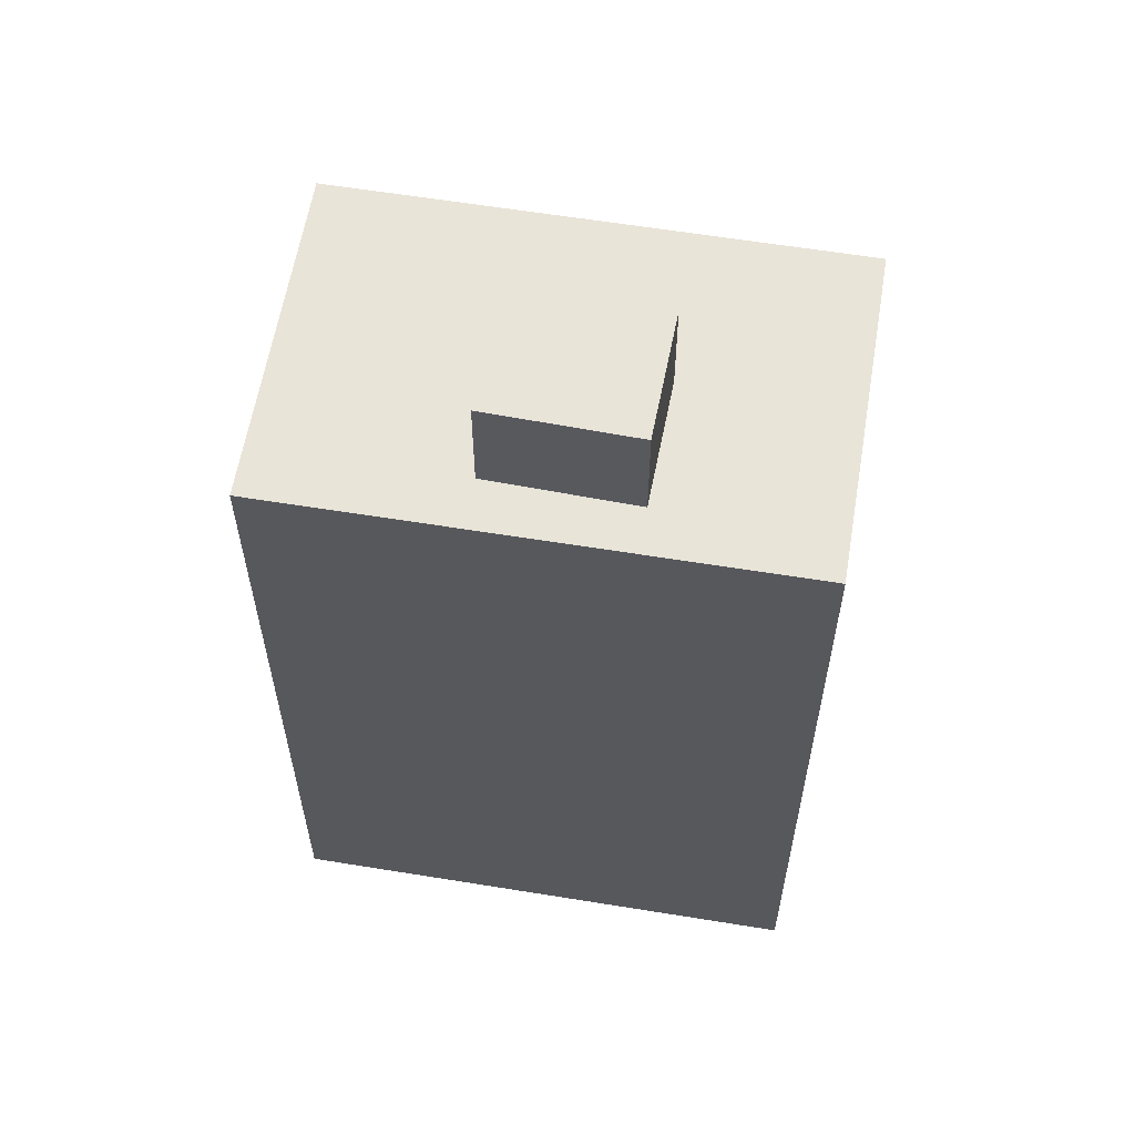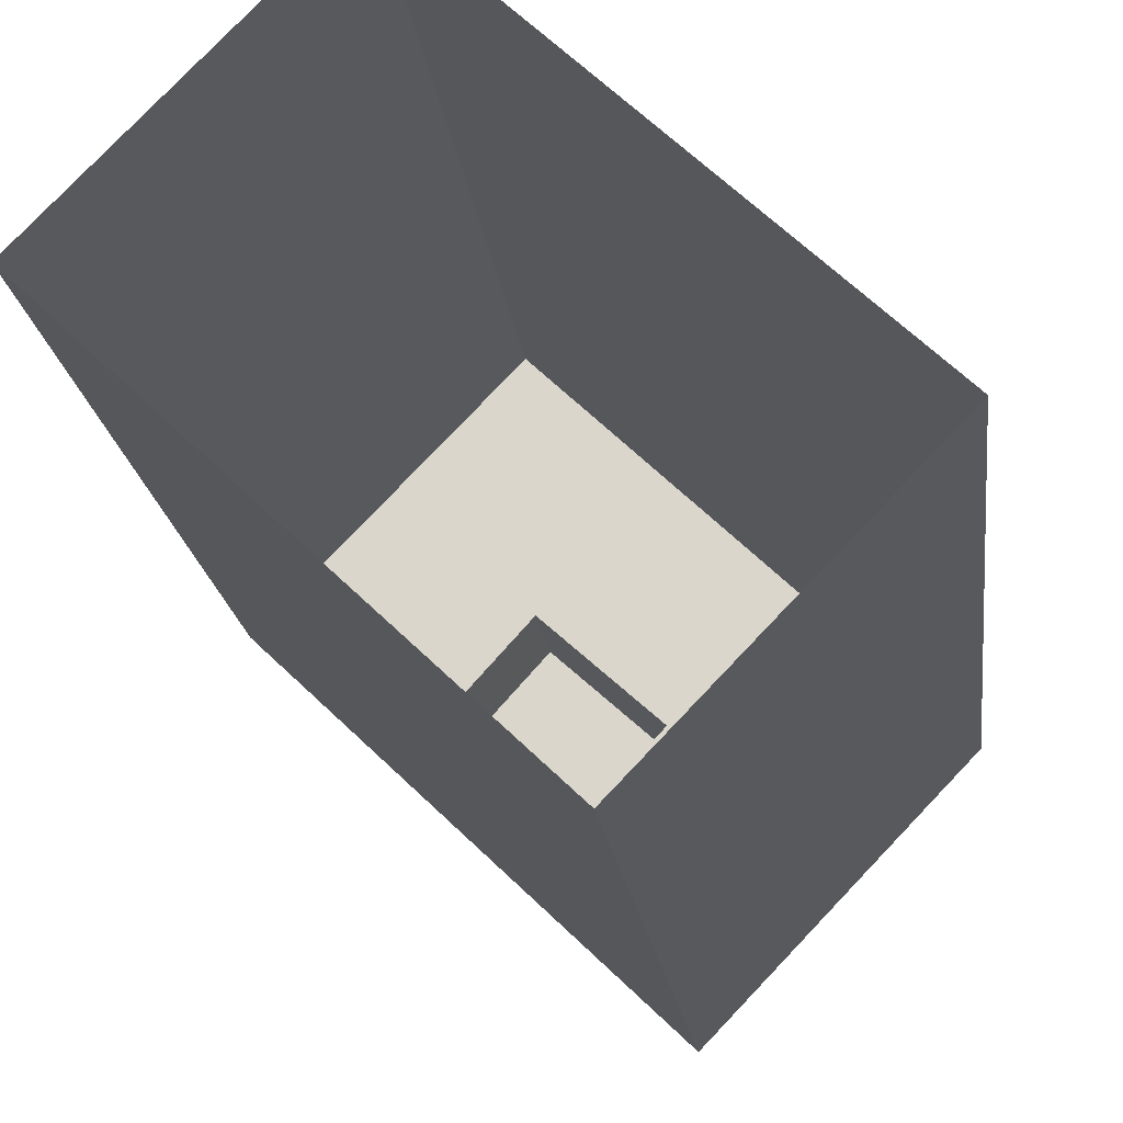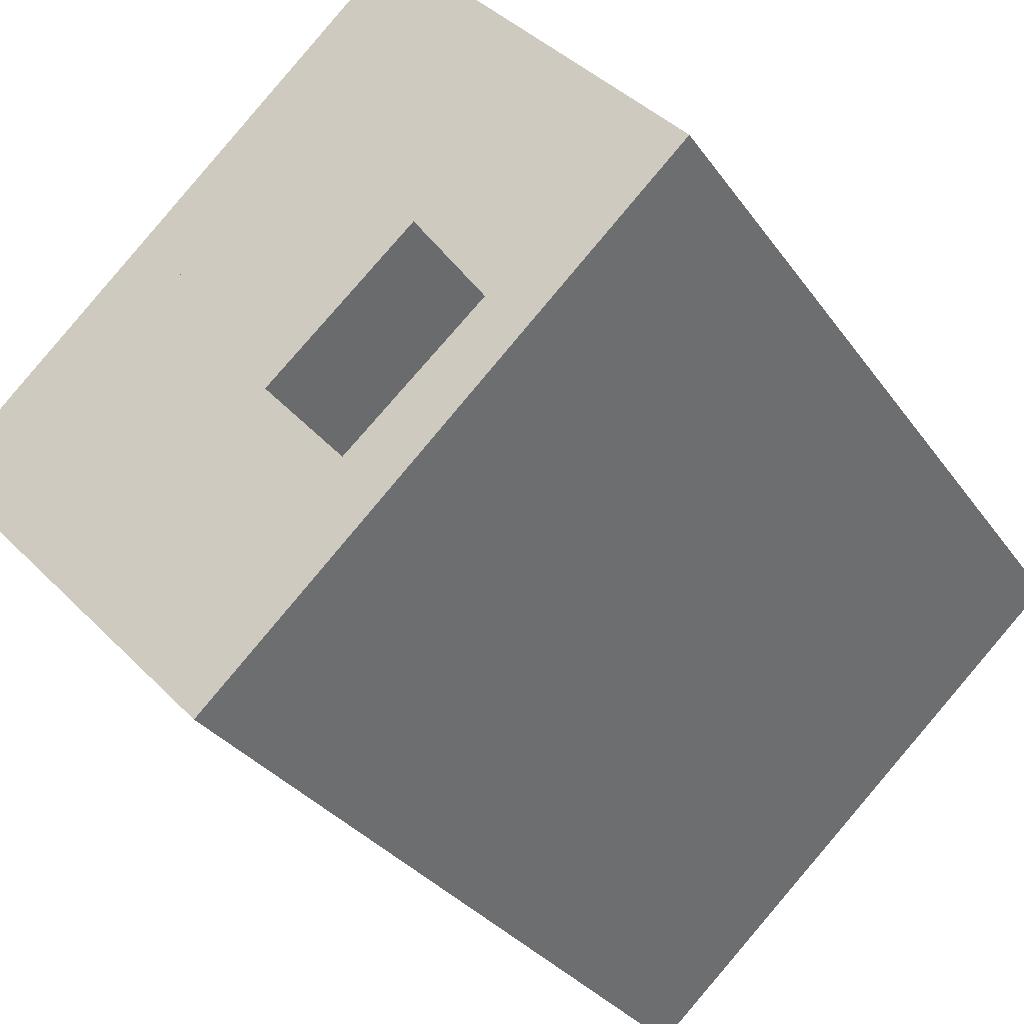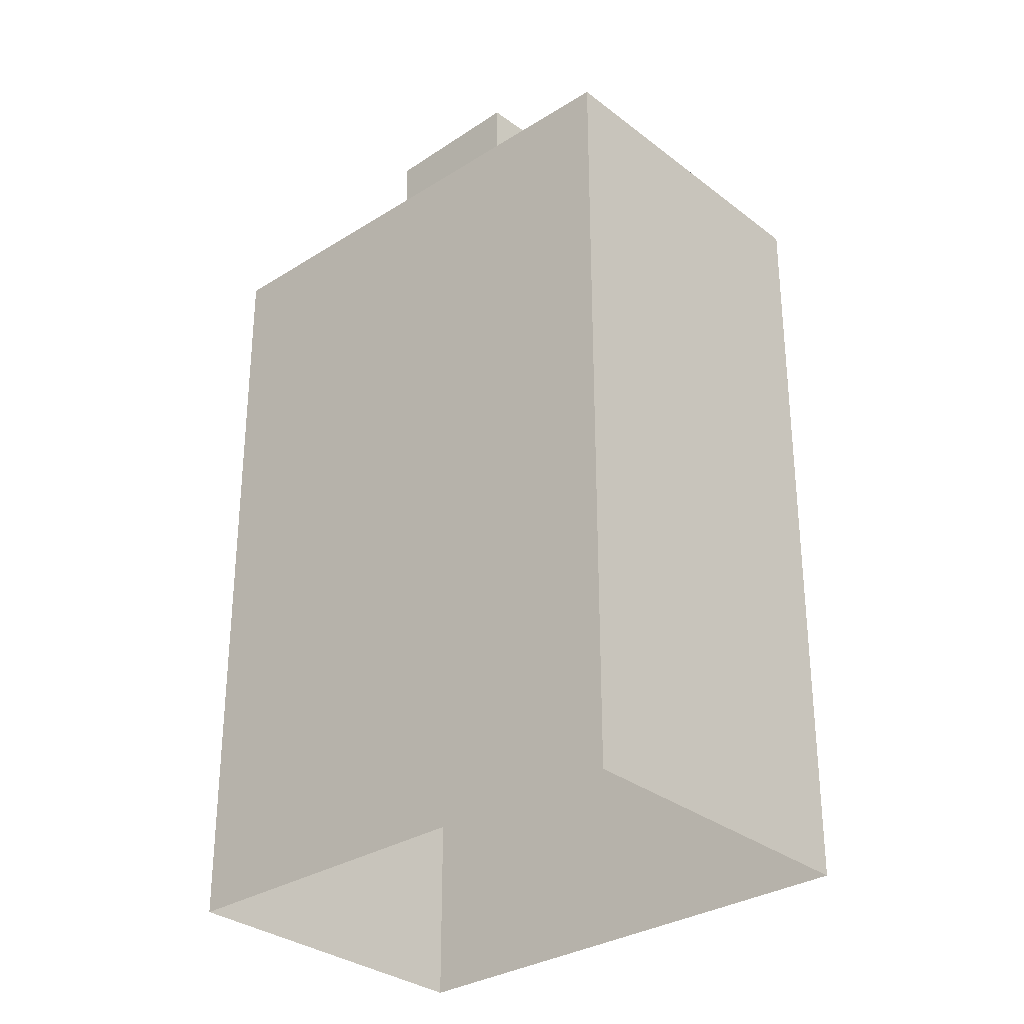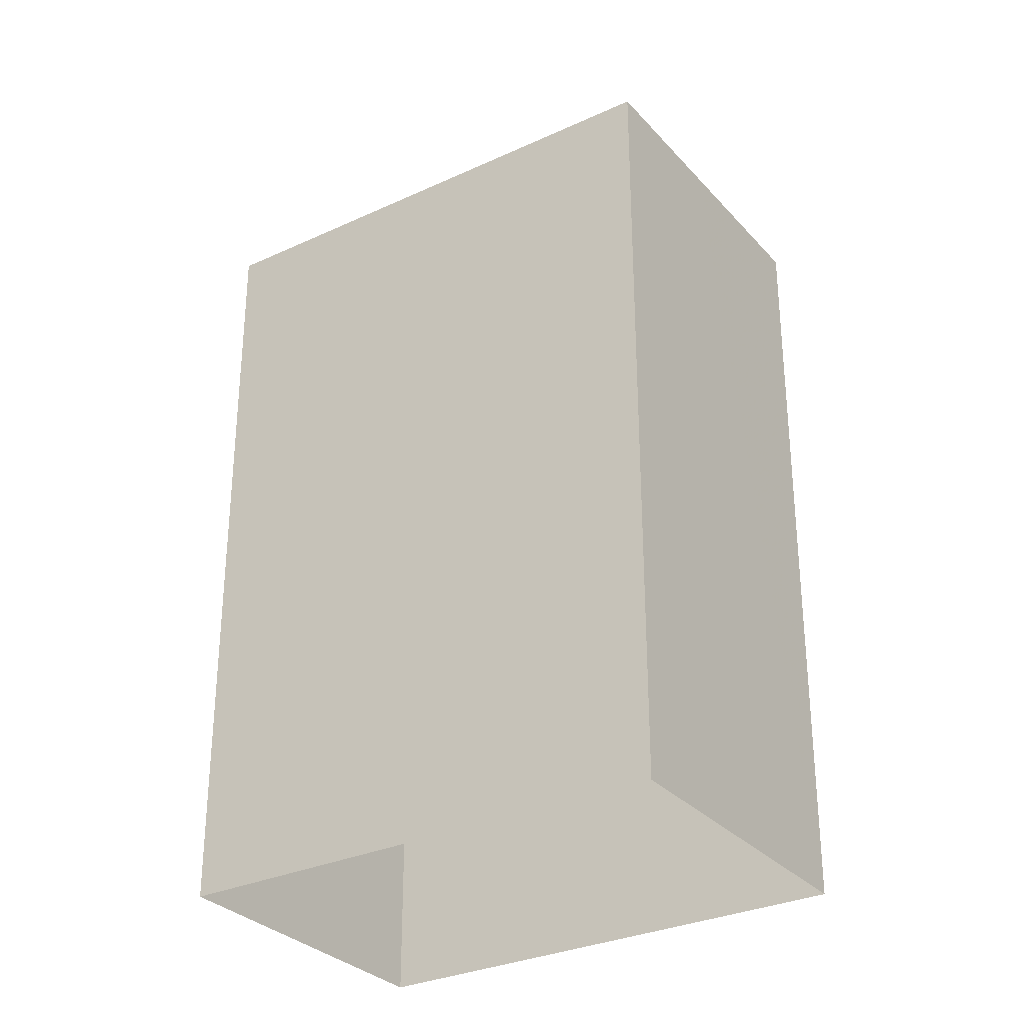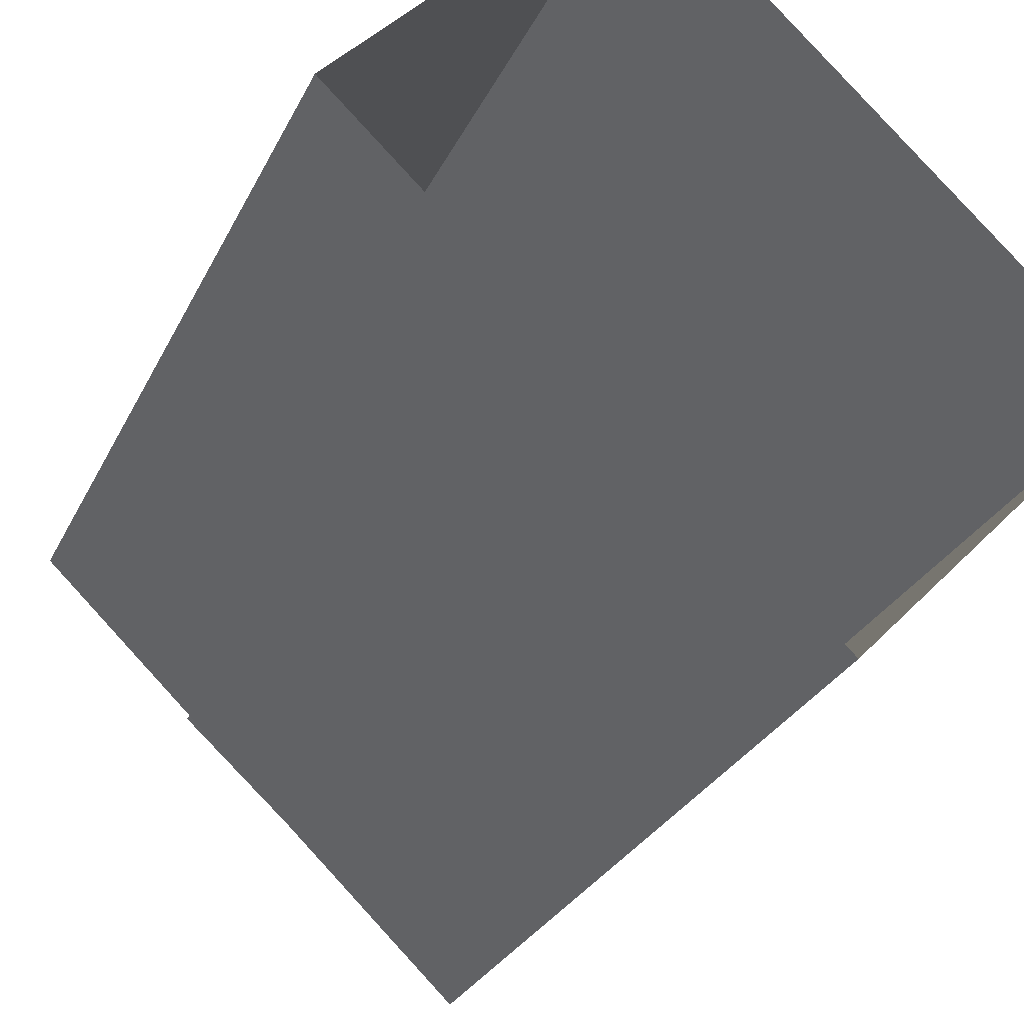
<metadata>
{"format":"obj","ext":"obj","renderer":"f3d","projection":"perspective","resolution":1024,"background":"white","views":[{"elev":60.2,"azim":53.3,"up":"+Z"},{"elev":-18.8,"azim":-173.3,"up":"+Y"},{"elev":-27.9,"azim":26.6,"up":"+Y"},{"elev":-31.1,"azim":86.0,"up":"+Z"},{"elev":-30.6,"azim":-102.5,"up":"+Z"},{"elev":-26.8,"azim":159.4,"up":"+Y"}]}
</metadata>
<code>
v -9132 -3.716e+04 30.41
v -9127 -3.715e+04 30.41
v -9123 -3.715e+04 30.4
v -9129 -3.716e+04 30.41
v -9129 -3.716e+04 43.58
v -9126 -3.716e+04 43.58
v -9127 -3.715e+04 43.58
v -9127 -3.716e+04 43.58
v -9127 -3.715e+04 42.04
v -9132 -3.716e+04 42.04
v -9129 -3.716e+04 42.04
v -9125 -3.715e+04 42.04
v -9127 -3.715e+04 42.04
v -9131 -3.716e+04 42.04
v -9126 -3.716e+04 42.04
v -9123 -3.715e+04 42.04
v -9129 -3.716e+04 42.04
v -9127 -3.716e+04 42.04
f 1 2 3
f 4 1 3
f 5 6 7
f 5 8 6
f 9 10 11
f 12 9 13
f 10 14 11
f 9 11 13
f 15 16 12
f 16 15 17
f 17 18 14
f 12 13 15
f 14 18 11
f 15 18 17
f 13 7 6
f 15 13 6
f 18 6 8
f 18 15 6
f 11 8 5
f 11 18 8
f 11 5 7
f 13 11 7
f 4 14 1
f 1 14 10
f 17 14 4
f 9 2 1
f 10 9 1
f 2 12 3
f 3 12 16
f 9 12 2
f 16 17 4
f 3 16 4

</code>
